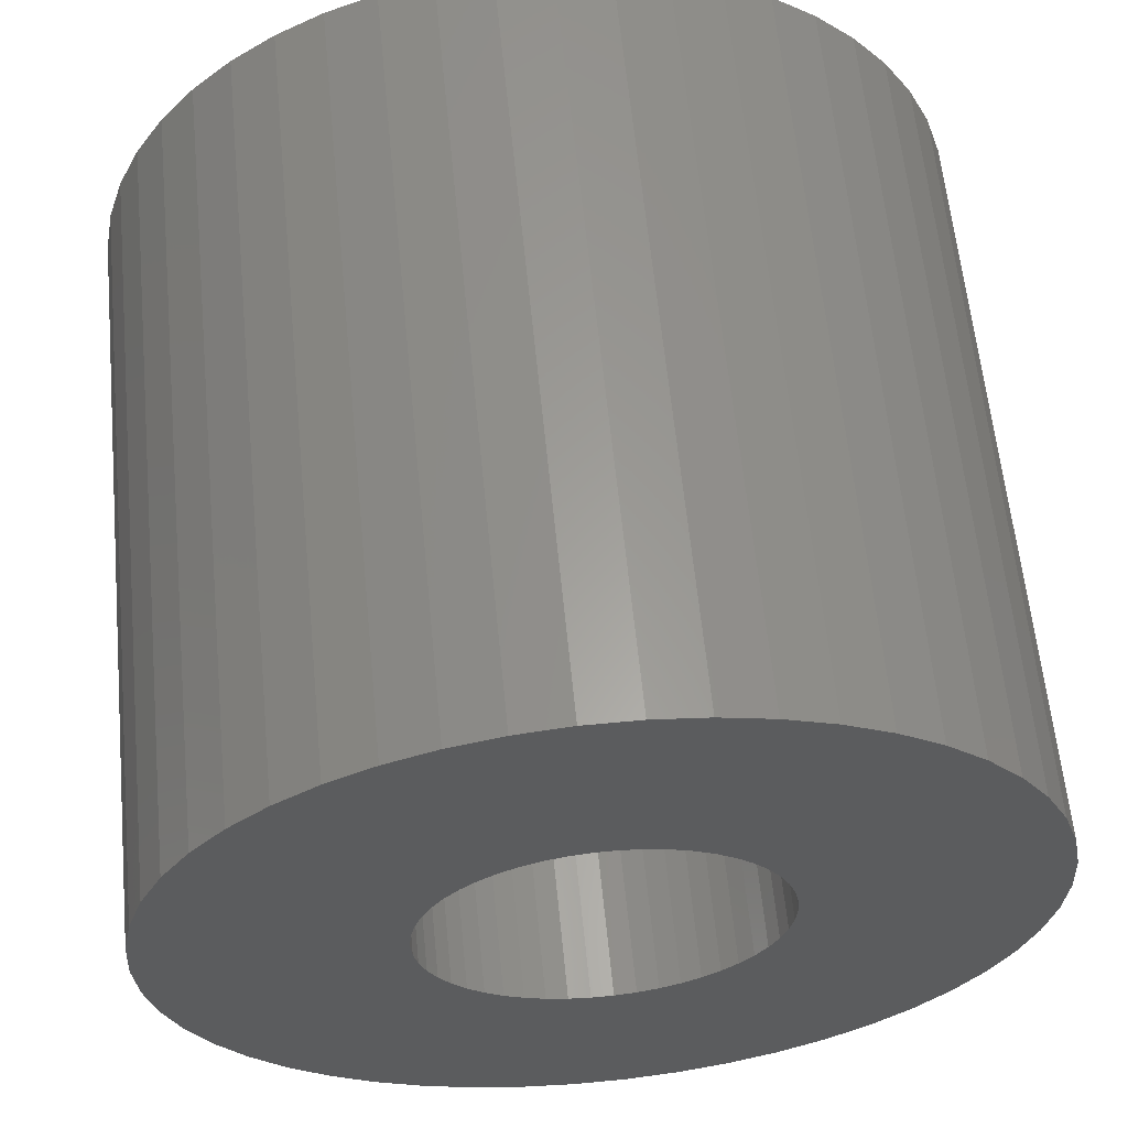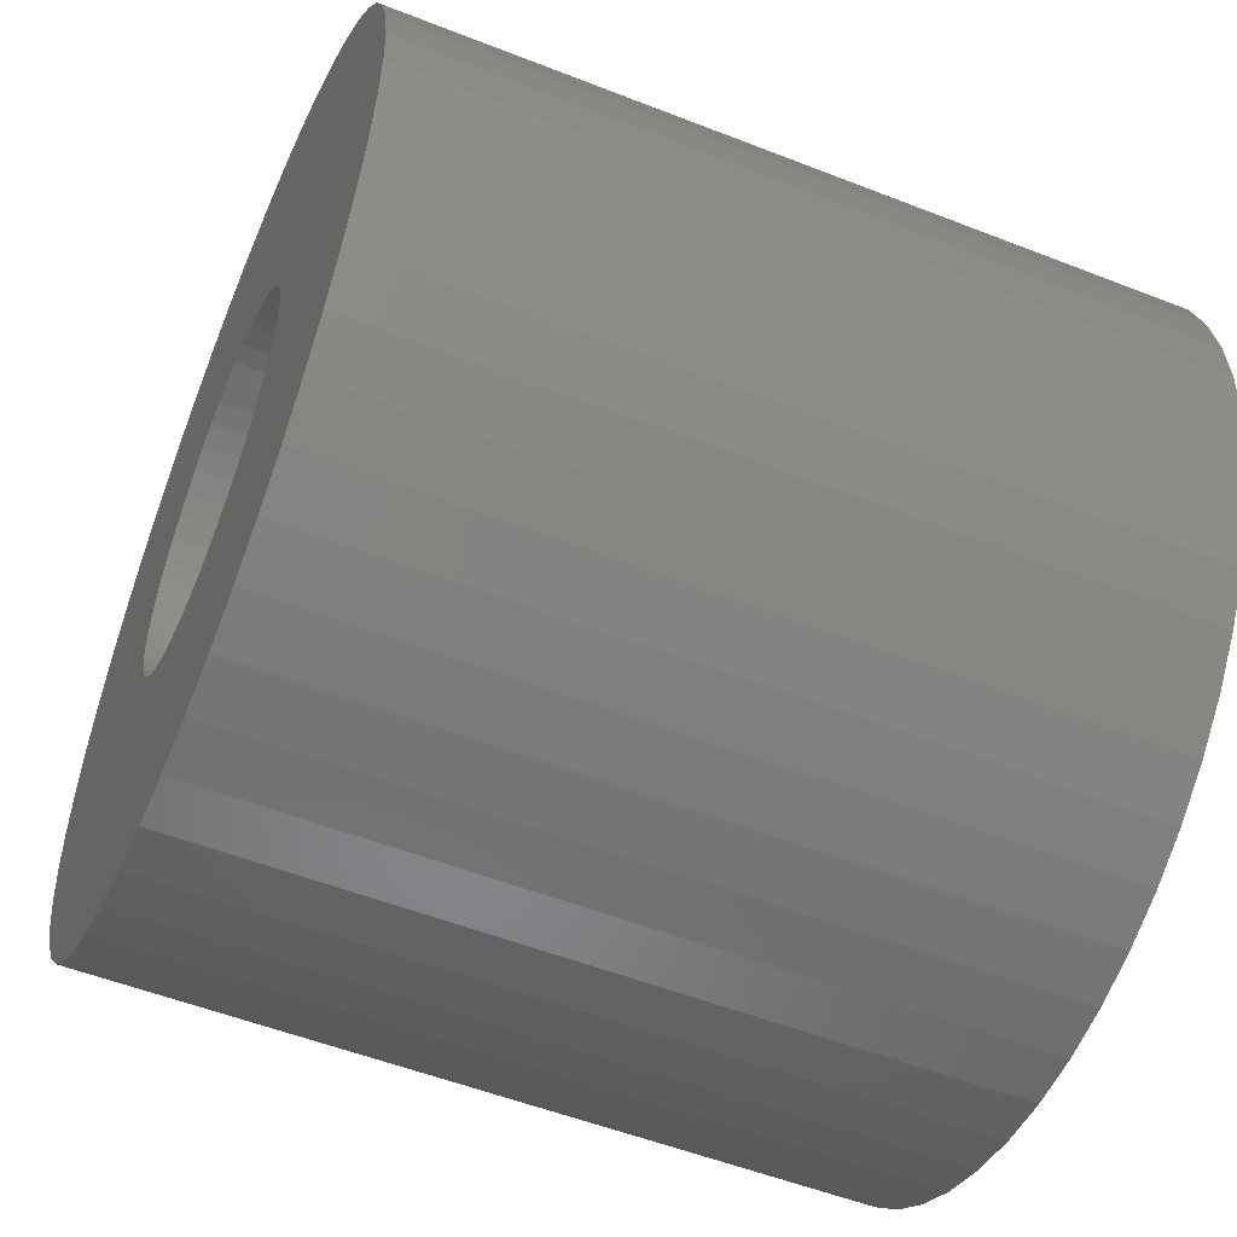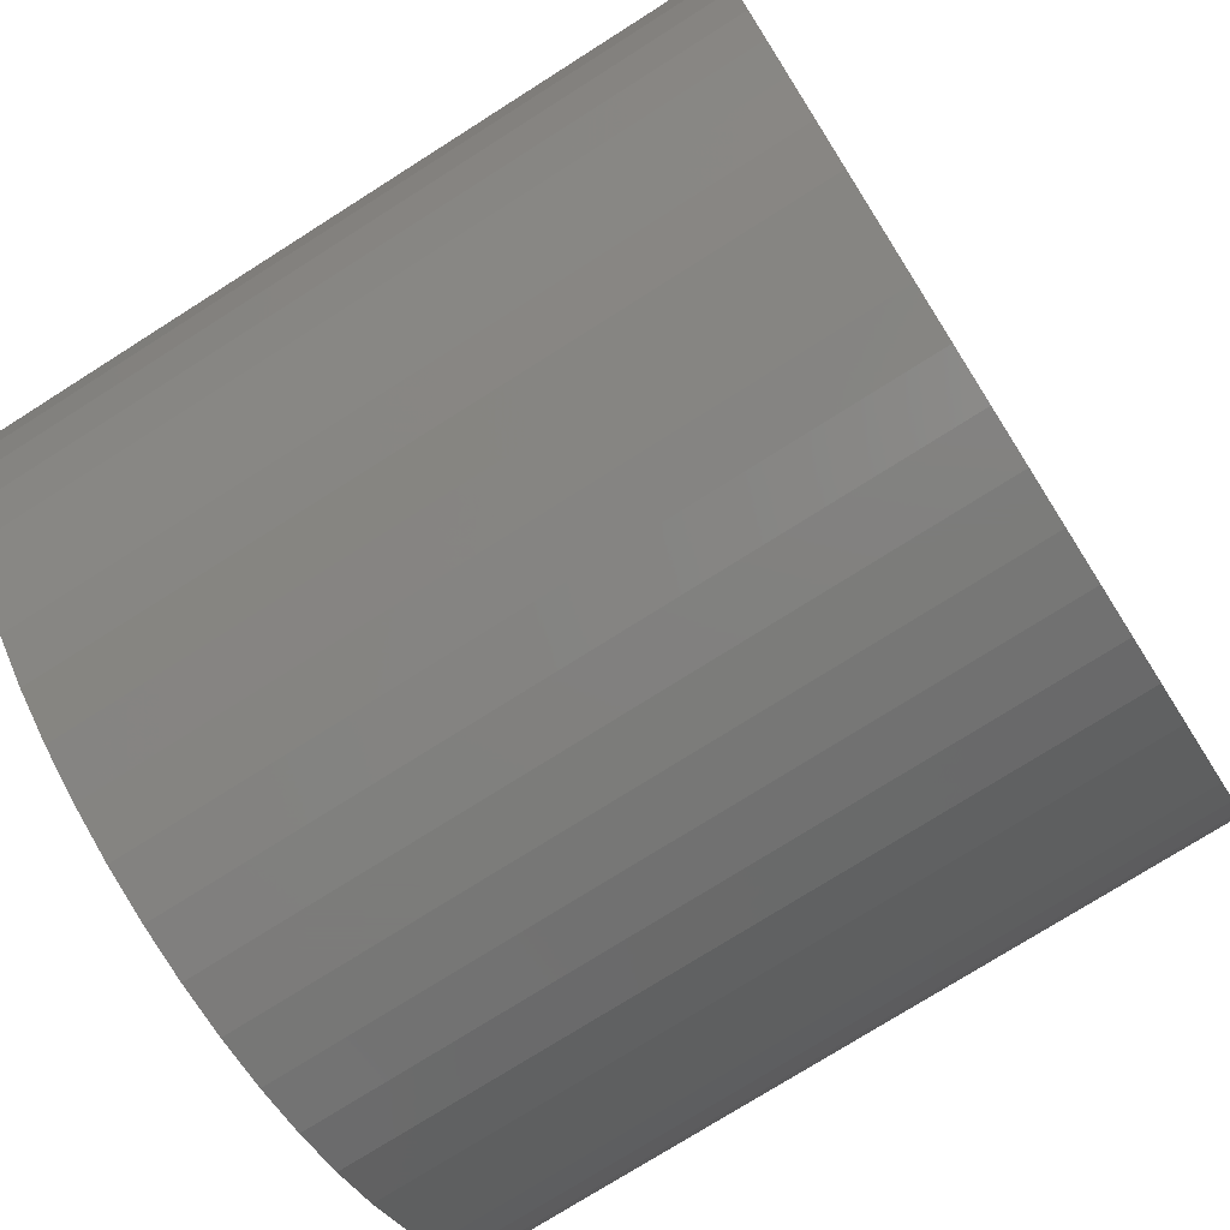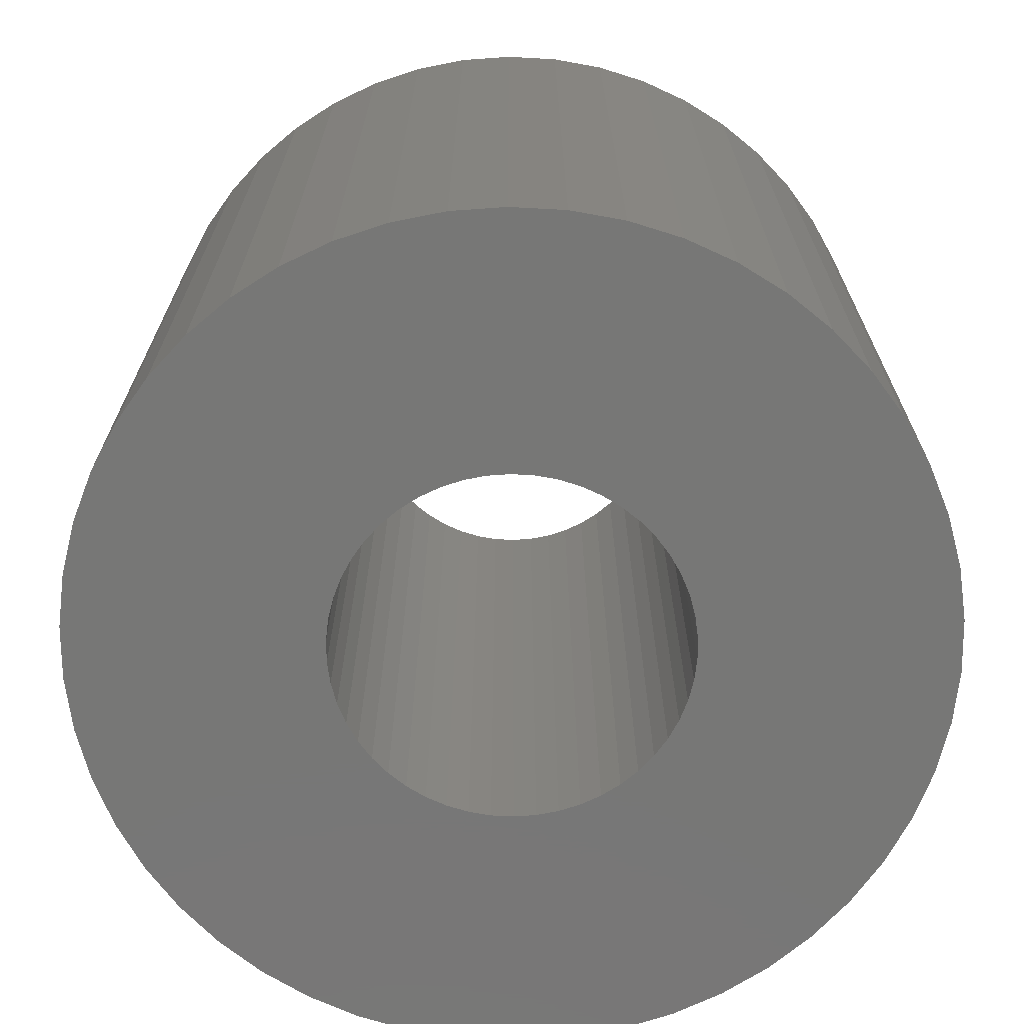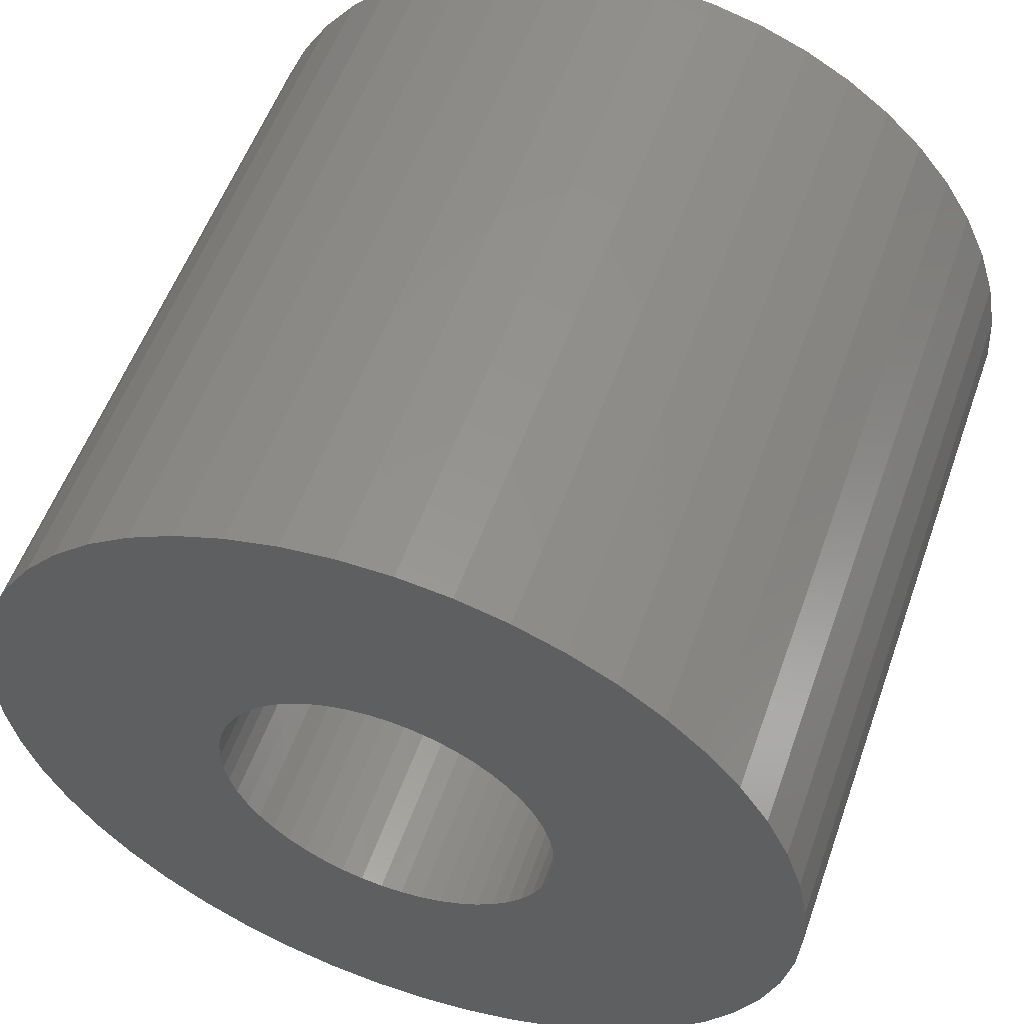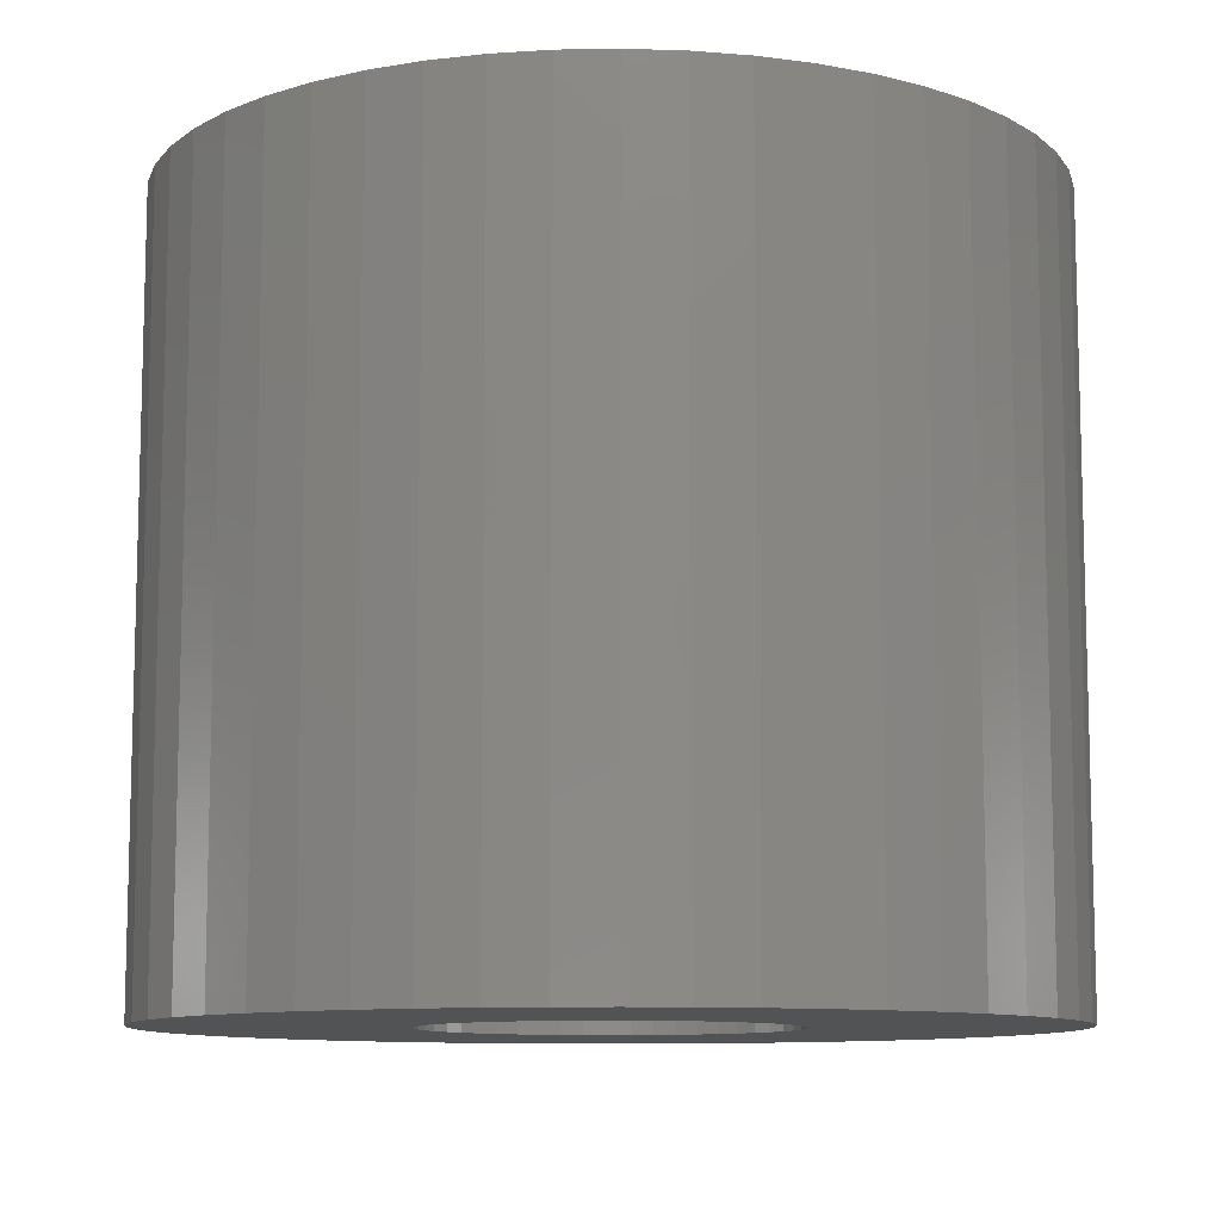
<metadata>
{"format":"stl","ext":"stl","renderer":"f3d","projection":"perspective","resolution":1024,"background":"white","views":[{"elev":61.1,"azim":-5.6,"up":"+Y"},{"elev":-53.7,"azim":-112.7,"up":"+Y"},{"elev":-75.2,"azim":-57.6,"up":"+Y"},{"elev":-69.8,"azim":-89.5,"up":"+Z"},{"elev":55.1,"azim":19.4,"up":"+Y"},{"elev":-10.0,"azim":-62.3,"up":"+Z"}]}
</metadata>
<code>
# stl→obj: 200 verts, 400 faces
v 8.5 0 7.5
v 8.433 1.065 -7.5
v 8.433 1.065 7.5
v 8.5 0 -7.5
v -8.5 0 -7.5
v -8.433 1.065 7.5
v -8.433 1.065 -7.5
v -8.5 0 7.5
v 0.5337 8.483 -7.5
v -0.5337 8.483 7.5
v 0.5337 8.483 7.5
v -0.5337 8.483 -7.5
v 6.196 5.819 -7.5
v 5.418 6.549 7.5
v 6.196 5.819 7.5
v 5.418 6.549 -7.5
v -5.418 6.549 -7.5
v -6.196 5.819 7.5
v -5.418 6.549 7.5
v -6.196 5.819 -7.5
v -2.627 8.084 -7.5
v -3.619 7.691 7.5
v -2.627 8.084 7.5
v -3.619 7.691 -7.5
v 6.196 -5.819 7.5
v 6.877 -4.996 -7.5
v 6.877 -4.996 7.5
v 6.196 -5.819 -7.5
v 7.903 3.129 7.5
v 7.449 4.095 -7.5
v 7.449 4.095 7.5
v 7.903 3.129 -7.5
v 3.619 7.691 -7.5
v 2.627 8.084 7.5
v 3.619 7.691 7.5
v 2.627 8.084 -7.5
v 1.593 8.349 7.5
v 1.593 8.349 -7.5
v 4.555 7.177 7.5
v 4.555 7.177 -7.5
v -7.903 3.129 -7.5
v -7.449 4.095 7.5
v -7.449 4.095 -7.5
v -7.903 3.129 7.5
v -6.877 4.996 7.5
v -6.877 4.996 -7.5
v -8.233 2.114 7.5
v -8.233 2.114 -7.5
v -4.555 7.177 -7.5
v -4.555 7.177 7.5
v -1.593 8.349 7.5
v -1.593 8.349 -7.5
v 0.5337 -8.483 -7.5
v 1.593 -8.349 7.5
v 0.5337 -8.483 7.5
v 1.593 -8.349 -7.5
v 8.233 2.114 7.5
v 8.233 2.114 -7.5
v 6.877 4.996 7.5
v 6.877 4.996 -7.5
v 3.5 0 7.5
v 3.472 0.4387 7.5
v 8.433 -1.065 7.5
v 3.39 0.8704 7.5
v 3.472 -0.4387 7.5
v 3.254 1.288 7.5
v 8.233 -2.114 7.5
v 3.067 1.686 7.5
v 3.39 -0.8704 7.5
v 2.832 2.057 7.5
v 7.903 -3.129 7.5
v 2.551 2.396 7.5
v 3.254 -1.288 7.5
v 2.231 2.697 7.5
v 7.449 -4.095 7.5
v 1.875 2.955 7.5
v 3.067 -1.686 7.5
v 1.49 3.167 7.5
v 1.082 3.329 7.5
v 0.6558 3.438 7.5
v 0.2198 3.493 7.5
v -0.2198 3.493 7.5
v -0.6558 3.438 7.5
v -1.082 3.329 7.5
v -1.49 3.167 7.5
v -1.875 2.955 7.5
v -2.231 2.697 7.5
v -2.551 2.396 7.5
v -2.832 2.057 7.5
v -3.067 1.686 7.5
v 2.832 -2.057 7.5
v 2.551 -2.396 7.5
v 5.418 -6.549 7.5
v 2.231 -2.697 7.5
v 4.555 -7.177 7.5
v 1.875 -2.955 7.5
v 3.619 -7.691 7.5
v 1.49 -3.167 7.5
v 2.627 -8.084 7.5
v 1.082 -3.329 7.5
v 0.6558 -3.438 7.5
v 0.2198 -3.493 7.5
v -0.2198 -3.493 7.5
v -0.5337 -8.483 7.5
v -0.6558 -3.438 7.5
v -1.593 -8.349 7.5
v -1.082 -3.329 7.5
v -2.627 -8.084 7.5
v -1.49 -3.167 7.5
v -3.619 -7.691 7.5
v -1.875 -2.955 7.5
v -4.555 -7.177 7.5
v -2.231 -2.697 7.5
v -5.418 -6.549 7.5
v -2.551 -2.396 7.5
v -6.196 -5.819 7.5
v -2.832 -2.057 7.5
v -6.877 -4.996 7.5
v -3.067 -1.686 7.5
v -7.449 -4.095 7.5
v -3.254 -1.288 7.5
v -7.903 -3.129 7.5
v -3.39 -0.8704 7.5
v -8.233 -2.114 7.5
v -3.472 -0.4387 7.5
v -8.433 -1.065 7.5
v -3.5 0 7.5
v -3.254 1.288 7.5
v -3.39 0.8704 7.5
v -3.472 0.4387 7.5
v 8.433 -1.065 -7.5
v 4.555 -7.177 -7.5
v 5.418 -6.549 -7.5
v 7.903 -3.129 -7.5
v 7.449 -4.095 -7.5
v -4.555 -7.177 -7.5
v -3.619 -7.691 -7.5
v -7.449 -4.095 -7.5
v -7.903 -3.129 -7.5
v -8.433 -1.065 -7.5
v -8.233 -2.114 -7.5
v 2.627 -8.084 -7.5
v 3.619 -7.691 -7.5
v 8.233 -2.114 -7.5
v -1.593 -8.349 -7.5
v -0.5337 -8.483 -7.5
v -6.196 -5.819 -7.5
v -5.418 -6.549 -7.5
v 3.5 0 -7.5
v 3.472 -0.4387 -7.5
v 3.39 -0.8704 -7.5
v 3.472 0.4387 -7.5
v 3.254 -1.288 -7.5
v 3.067 -1.686 -7.5
v 3.39 0.8704 -7.5
v 2.832 -2.057 -7.5
v 2.551 -2.396 -7.5
v 3.254 1.288 -7.5
v 2.231 -2.697 -7.5
v 1.875 -2.955 -7.5
v 3.067 1.686 -7.5
v 1.49 -3.167 -7.5
v 1.082 -3.329 -7.5
v 0.6558 -3.438 -7.5
v 0.2198 -3.493 -7.5
v -0.2198 -3.493 -7.5
v -0.6558 -3.438 -7.5
v -1.082 -3.329 -7.5
v -2.627 -8.084 -7.5
v -1.49 -3.167 -7.5
v -1.875 -2.955 -7.5
v -2.231 -2.697 -7.5
v -2.551 -2.396 -7.5
v -2.832 -2.057 -7.5
v -6.877 -4.996 -7.5
v -3.067 -1.686 -7.5
v 2.832 2.057 -7.5
v 2.551 2.396 -7.5
v 2.231 2.697 -7.5
v 1.875 2.955 -7.5
v 1.49 3.167 -7.5
v 1.082 3.329 -7.5
v 0.6558 3.438 -7.5
v 0.2198 3.493 -7.5
v -0.2198 3.493 -7.5
v -0.6558 3.438 -7.5
v -1.082 3.329 -7.5
v -1.49 3.167 -7.5
v -1.875 2.955 -7.5
v -2.231 2.697 -7.5
v -2.551 2.396 -7.5
v -2.832 2.057 -7.5
v -3.067 1.686 -7.5
v -3.254 1.288 -7.5
v -3.39 0.8704 -7.5
v -3.472 0.4387 -7.5
v -3.5 0 -7.5
v -3.254 -1.288 -7.5
v -3.39 -0.8704 -7.5
v -3.472 -0.4387 -7.5
f 1 2 3
f 2 1 4
f 5 6 7
f 6 5 8
f 9 10 11
f 10 9 12
f 13 14 15
f 14 13 16
f 17 18 19
f 18 17 20
f 21 22 23
f 22 21 24
f 25 26 27
f 26 25 28
f 29 30 31
f 30 29 32
f 33 34 35
f 34 33 36
f 36 37 34
f 37 36 38
f 16 39 14
f 39 16 40
f 41 42 43
f 42 41 44
f 43 45 46
f 45 43 42
f 7 47 48
f 47 7 6
f 49 19 50
f 19 49 17
f 12 51 10
f 51 12 52
f 53 54 55
f 54 53 56
f 57 32 29
f 32 57 58
f 3 58 57
f 58 3 2
f 59 13 15
f 13 59 60
f 31 60 59
f 60 31 30
f 38 11 37
f 11 38 9
f 40 35 39
f 35 40 33
f 61 1 3
f 62 3 57
f 1 61 63
f 64 57 29
f 65 63 61
f 66 29 31
f 63 65 67
f 68 31 59
f 69 67 65
f 70 59 15
f 67 69 71
f 72 15 14
f 73 71 69
f 74 14 39
f 71 73 75
f 76 39 35
f 77 75 73
f 75 77 27
f 3 62 61
f 57 64 62
f 29 66 64
f 31 68 66
f 59 70 68
f 78 35 34
f 15 72 70
f 14 74 72
f 39 76 74
f 79 34 37
f 35 78 76
f 34 79 78
f 37 80 79
f 11 80 37
f 11 81 80
f 11 82 81
f 10 82 11
f 10 83 82
f 51 83 10
f 83 51 84
f 23 84 51
f 84 23 85
f 22 85 23
f 85 22 86
f 50 86 22
f 86 50 87
f 19 87 50
f 87 19 88
f 18 88 19
f 88 18 89
f 89 45 90
f 45 89 18
f 91 27 77
f 27 91 25
f 92 25 91
f 25 92 93
f 94 93 92
f 93 94 95
f 96 95 94
f 95 96 97
f 98 97 96
f 97 98 99
f 100 99 98
f 99 100 54
f 101 54 100
f 101 55 54
f 102 55 101
f 103 55 102
f 103 104 55
f 105 104 103
f 106 105 107
f 108 107 109
f 105 106 104
f 110 109 111
f 112 111 113
f 114 113 115
f 107 108 106
f 116 115 117
f 118 117 119
f 120 119 121
f 122 121 123
f 124 123 125
f 109 110 108
f 126 125 127
f 42 90 45
f 90 42 128
f 111 112 110
f 44 128 42
f 113 114 112
f 128 44 129
f 115 116 114
f 47 129 44
f 117 118 116
f 129 47 130
f 119 120 118
f 6 130 47
f 121 122 120
f 130 6 127
f 123 124 122
f 8 127 6
f 125 126 124
f 127 8 126
f 63 4 1
f 4 63 131
f 132 93 95
f 93 132 133
f 75 134 71
f 134 75 135
f 27 135 75
f 135 27 26
f 136 110 112
f 110 136 137
f 138 122 139
f 122 138 120
f 140 8 5
f 8 140 126
f 139 124 141
f 124 139 122
f 133 25 93
f 25 133 28
f 142 97 99
f 97 142 143
f 56 99 54
f 99 56 142
f 46 18 20
f 18 46 45
f 48 44 41
f 44 48 47
f 24 50 22
f 50 24 49
f 52 23 51
f 23 52 21
f 71 144 67
f 144 71 134
f 67 131 63
f 131 67 144
f 145 104 106
f 104 145 146
f 147 114 116
f 114 147 148
f 141 126 140
f 126 141 124
f 149 4 131
f 150 131 144
f 4 149 2
f 151 144 134
f 152 2 149
f 153 134 135
f 2 152 58
f 154 135 26
f 155 58 152
f 156 26 28
f 58 155 32
f 157 28 133
f 158 32 155
f 159 133 132
f 32 158 30
f 160 132 143
f 161 30 158
f 30 161 60
f 131 150 149
f 144 151 150
f 134 153 151
f 135 154 153
f 26 156 154
f 162 143 142
f 28 157 156
f 133 159 157
f 132 160 159
f 163 142 56
f 143 162 160
f 142 163 162
f 56 164 163
f 53 164 56
f 53 165 164
f 53 166 165
f 146 166 53
f 146 167 166
f 145 167 146
f 167 145 168
f 169 168 145
f 168 169 170
f 137 170 169
f 170 137 171
f 136 171 137
f 171 136 172
f 148 172 136
f 172 148 173
f 147 173 148
f 173 147 174
f 174 175 176
f 175 174 147
f 177 60 161
f 60 177 13
f 178 13 177
f 13 178 16
f 179 16 178
f 16 179 40
f 180 40 179
f 40 180 33
f 181 33 180
f 33 181 36
f 182 36 181
f 36 182 38
f 183 38 182
f 183 9 38
f 184 9 183
f 185 9 184
f 185 12 9
f 186 12 185
f 52 186 187
f 21 187 188
f 186 52 12
f 24 188 189
f 49 189 190
f 17 190 191
f 187 21 52
f 20 191 192
f 46 192 193
f 43 193 194
f 41 194 195
f 48 195 196
f 188 24 21
f 7 196 197
f 138 176 175
f 176 138 198
f 189 49 24
f 139 198 138
f 190 17 49
f 198 139 199
f 191 20 17
f 141 199 139
f 192 46 20
f 199 141 200
f 193 43 46
f 140 200 141
f 194 41 43
f 200 140 197
f 195 48 41
f 5 197 140
f 196 7 48
f 197 5 7
f 143 95 97
f 95 143 132
f 146 55 104
f 55 146 53
f 148 112 114
f 112 148 136
f 147 118 175
f 118 147 116
f 175 120 138
f 120 175 118
f 169 106 108
f 106 169 145
f 137 108 110
f 108 137 169
f 129 194 128
f 194 129 195
f 161 70 177
f 70 161 68
f 182 78 79
f 78 182 181
f 188 84 85
f 84 188 187
f 128 193 90
f 193 128 194
f 150 61 149
f 61 150 65
f 162 100 98
f 100 162 163
f 185 81 82
f 81 185 184
f 89 191 88
f 191 89 192
f 191 87 88
f 87 191 190
f 149 62 152
f 62 149 61
f 153 69 151
f 69 153 73
f 163 101 100
f 101 163 164
f 179 72 74
f 72 179 178
f 177 72 178
f 72 177 70
f 183 79 80
f 79 183 182
f 184 80 81
f 80 184 183
f 180 74 76
f 74 180 179
f 181 76 78
f 76 181 180
f 127 196 130
f 196 127 197
f 90 192 89
f 192 90 193
f 186 82 83
f 82 186 185
f 187 83 84
f 83 187 186
f 189 85 86
f 85 189 188
f 190 86 87
f 86 190 189
f 151 65 150
f 65 151 69
f 164 102 101
f 102 164 165
f 158 68 161
f 68 158 66
f 155 66 158
f 66 155 64
f 152 64 155
f 64 152 62
f 130 195 129
f 195 130 196
f 157 94 92
f 94 157 159
f 156 77 154
f 77 156 91
f 168 109 107
f 109 168 170
f 165 103 102
f 103 165 166
f 125 197 127
f 197 125 200
f 119 198 121
f 198 119 176
f 121 199 123
f 199 121 198
f 160 98 96
f 98 160 162
f 154 73 153
f 73 154 77
f 171 113 111
f 113 171 172
f 167 107 105
f 107 167 168
f 123 200 125
f 200 123 199
f 172 115 113
f 115 172 173
f 115 174 117
f 174 115 173
f 117 176 119
f 176 117 174
f 159 96 94
f 96 159 160
f 157 91 156
f 91 157 92
f 170 111 109
f 111 170 171
f 166 105 103
f 105 166 167

</code>
